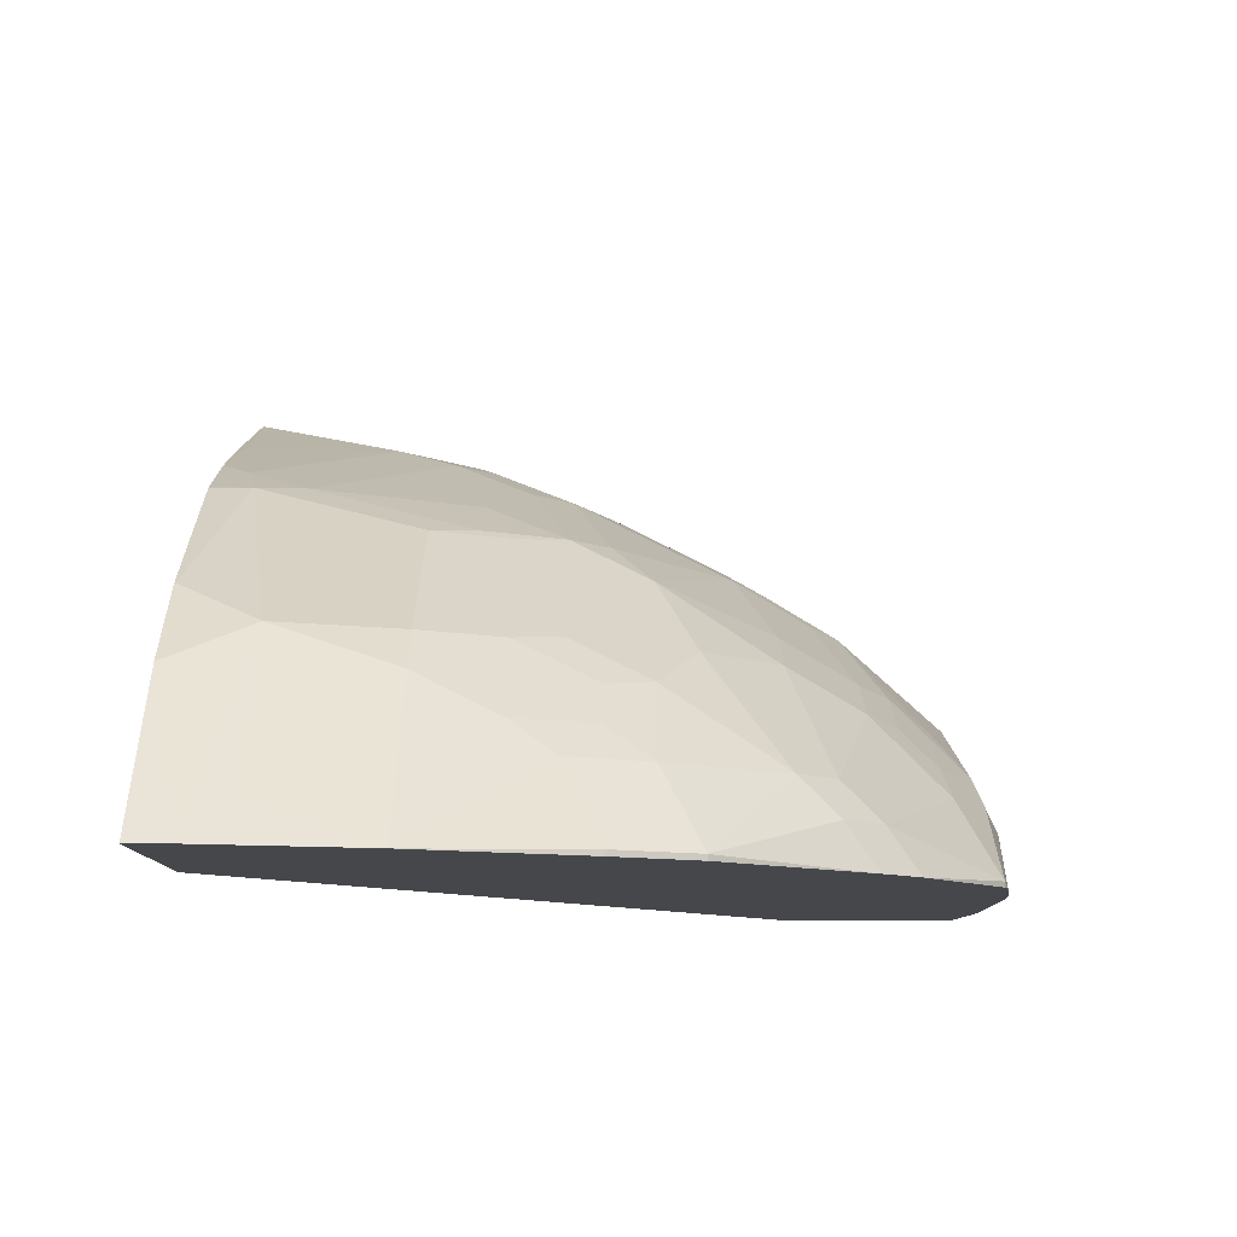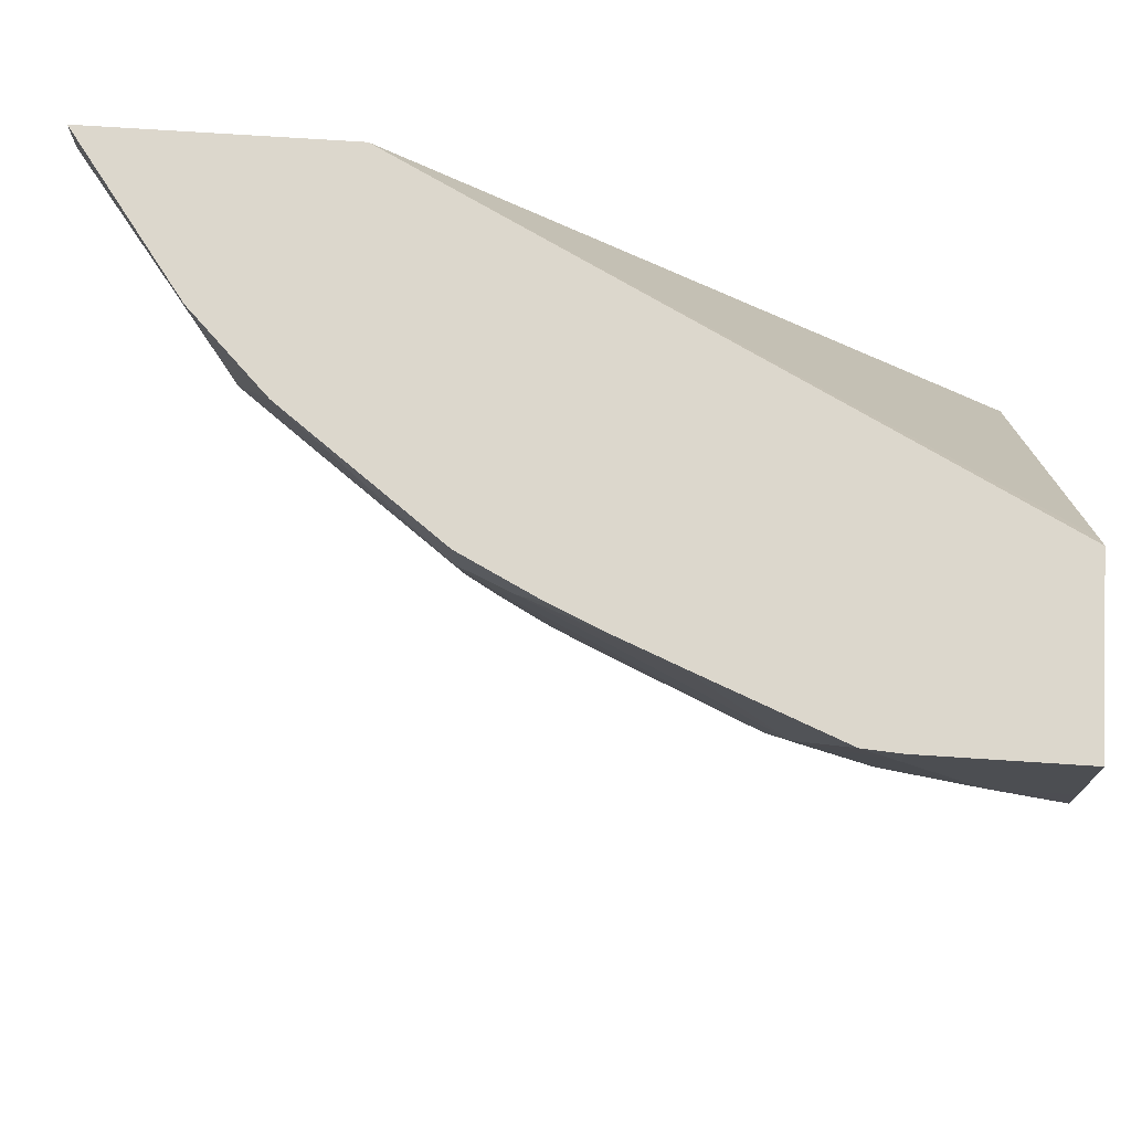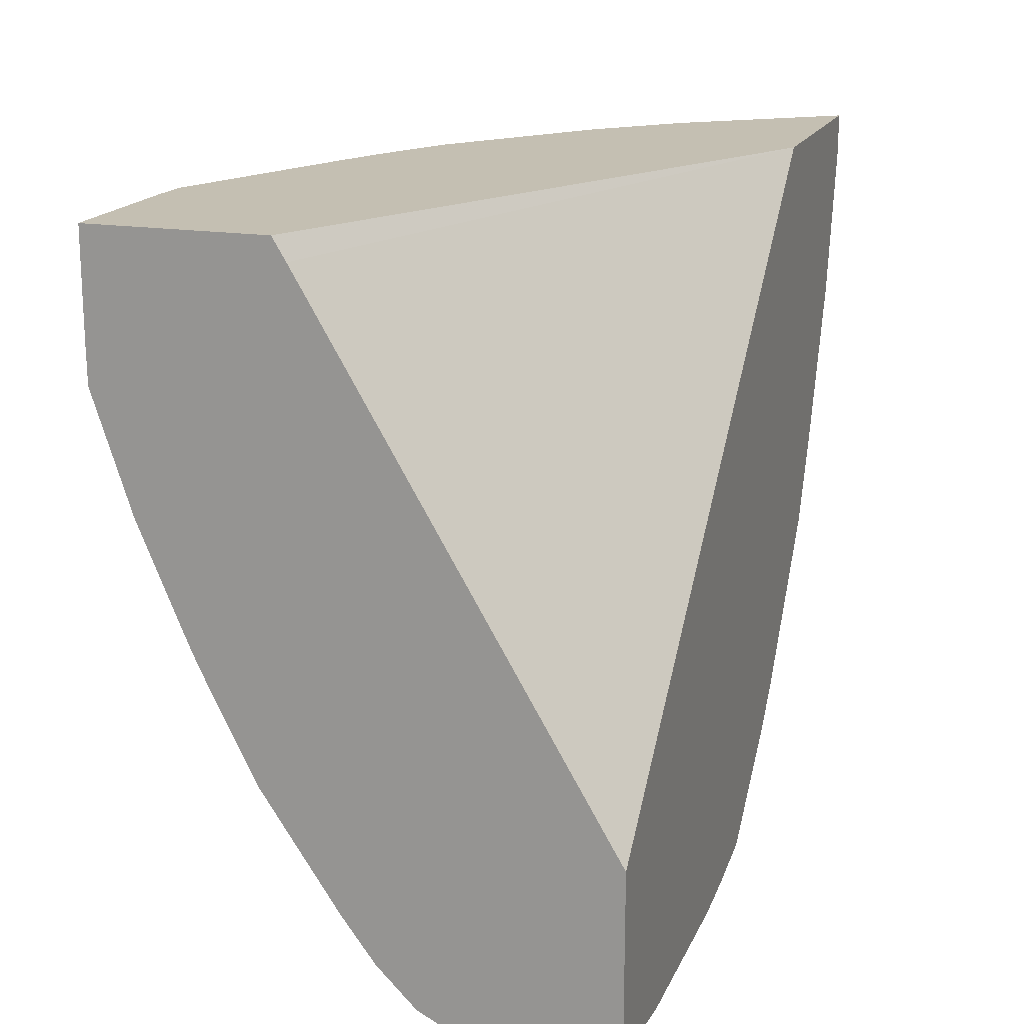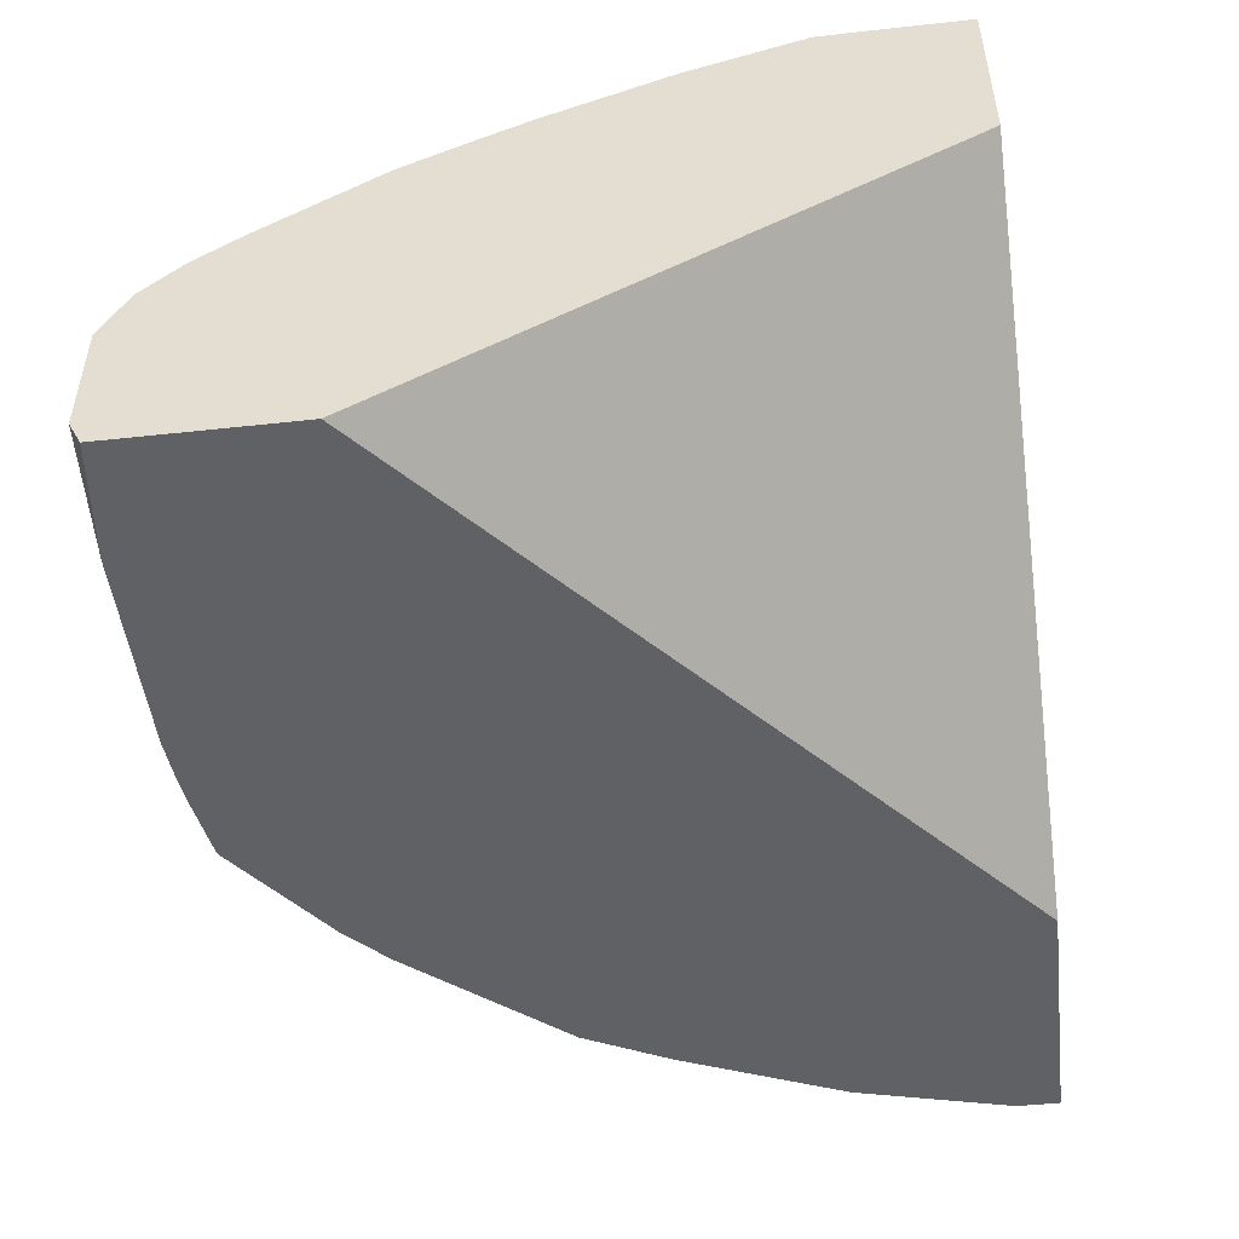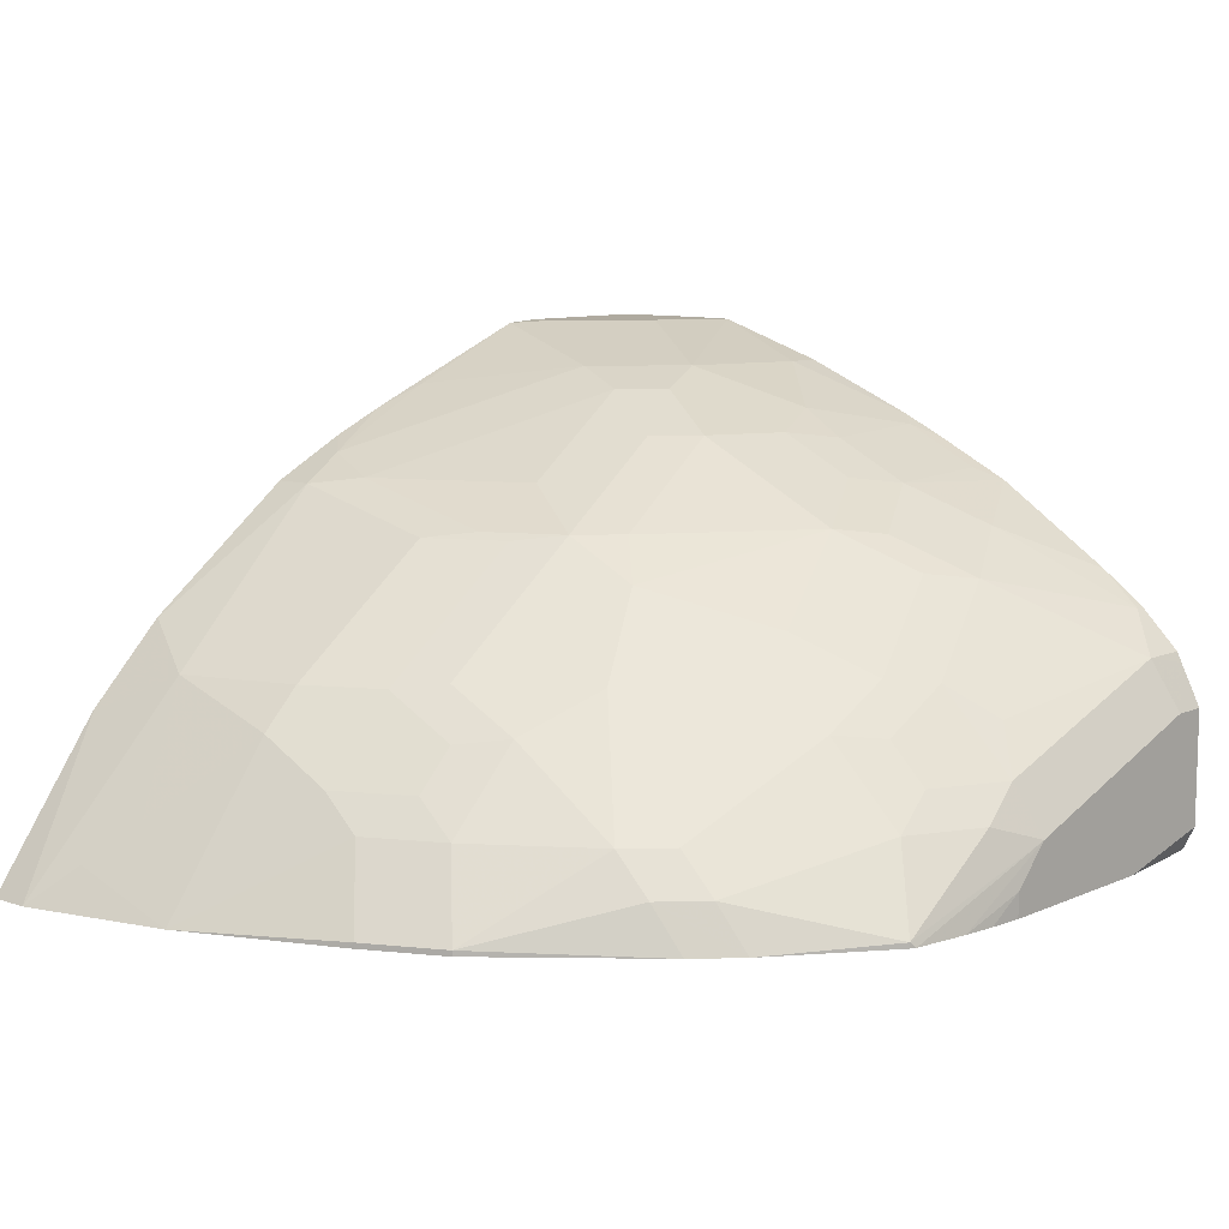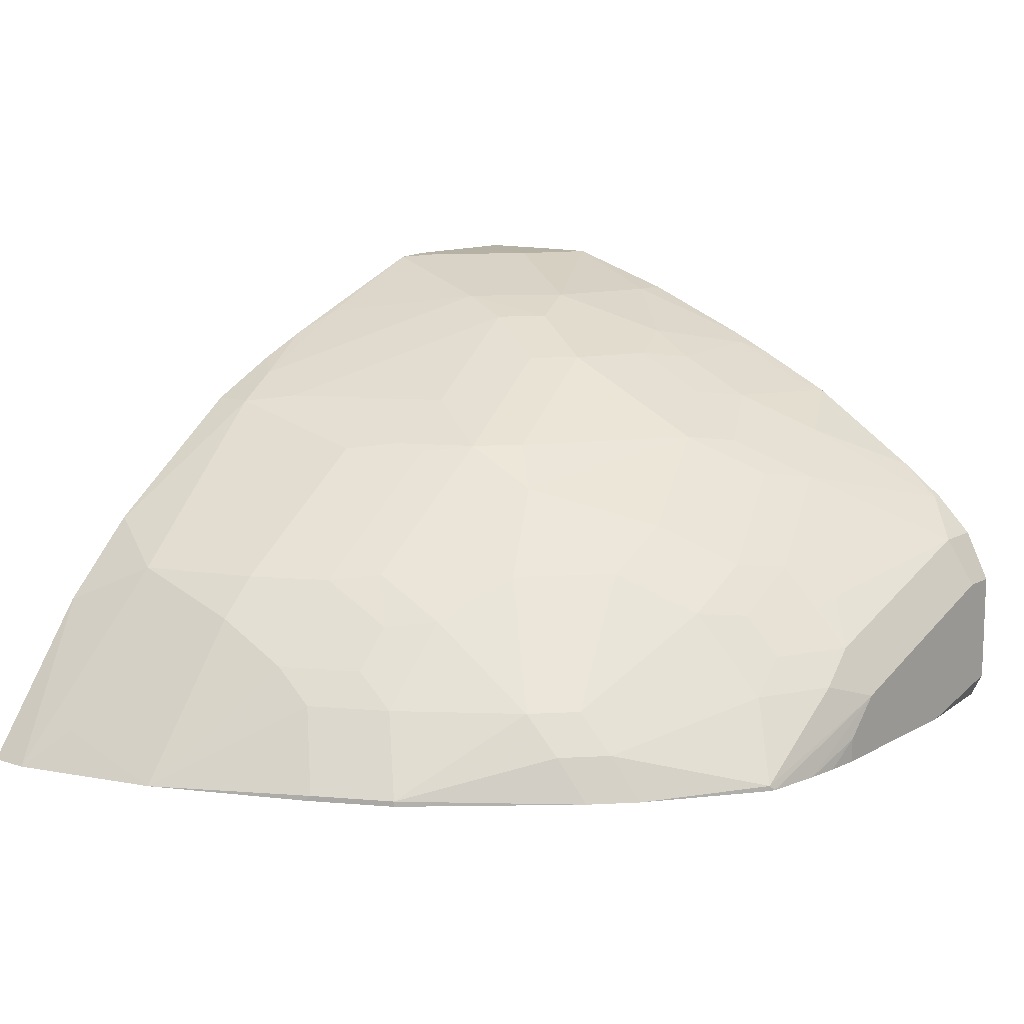
<metadata>
{"format":"obj","ext":"obj","renderer":"f3d","projection":"perspective","resolution":1024,"background":"white","views":[{"elev":-10.3,"azim":-89.7,"up":"+Z"},{"elev":73.0,"azim":3.7,"up":"+Y"},{"elev":17.6,"azim":108.3,"up":"+Y"},{"elev":-49.1,"azim":96.9,"up":"+Z"},{"elev":9.5,"azim":-48.4,"up":"+Z"},{"elev":11.8,"azim":-52.1,"up":"+Z"}]}
</metadata>
<code>
v -0.2006 -0.4212 0.3209
v -0.2006 -0.4212 0.3081
v -0.1805 -0.4212 0.341
v -0.2371 -0.4176 0.3081
v -0.2192 -0.4197 0.3081
v -0.1003 -0.4212 0.3081
v -0.1872 -0.4078 0.3677
v -0.2106 -0.4112 0.351
v -0.2708 -0.4112 0.3109
v -0.2679 -0.4126 0.3081
v -0.1204 -0.4212 0.361
v -0.04147 -0.4148 0.3081
v -0.04147 -0.415 0.3085
v -0.04147 -0.4212 0.3209
v -0.1705 -0.3911 0.3911
v -0.1872 -0.3878 0.3878
v -0.2273 -0.3878 0.3677
v -0.2507 -0.3911 0.351
v -0.0669 -0.4078 0.4079
v -0.3309 -0.351 0.331
v -0.3273 -0.3675 0.3081
v -0.2708 -0.4112 0.3081
v -0.06018 -0.4212 0.3811
v -0.04147 -0.3209 0.3081
v -0.04147 -0.4212 0.3811
v -0.127 -0.3476 0.4479
v -0.1872 -0.3677 0.4079
v -0.2273 -0.3677 0.3878
v -0.2507 -0.3711 0.3711
v -0.04147 -0.4105 0.4025
v -0.04147 -0.4078 0.4079
v -0.04684 -0.3878 0.4279
v -0.3309 -0.3309 0.351
v -0.351 -0.3309 0.331
v -0.3474 -0.3474 0.3081
v -0.04147 -0.05749 0.4627
v -0.3572 -0.04622 0.3081
v -0.1471 -0.3075 0.468
v -0.1505 -0.3309 0.4513
v -0.08692 -0.3276 0.468
v -0.2106 -0.351 0.4112
v -0.2507 -0.351 0.3911
v -0.04147 -0.3878 0.4279
v -0.04147 -0.3648 0.445
v -0.351 -0.3109 0.351
v -0.2708 -0.3109 0.4112
v -0.2908 -0.2908 0.4112
v -0.4112 -0.2708 0.3109
v -0.4112 -0.2708 0.3081
v -0.04147 -0.04622 0.4695
v -0.4871 -0.04622 0.3081
v -0.107 -0.2875 0.4881
v -0.1304 -0.2708 0.4914
v -0.1705 -0.2908 0.4713
v -0.2307 -0.3109 0.4313
v -0.04147 -0.3046 0.4851
v -0.3109 -0.2708 0.4112
v -0.351 -0.2507 0.3911
v -0.3911 -0.2507 0.351
v -0.2708 -0.2507 0.4513
v -0.4112 -0.2106 0.351
v -0.4312 -0.2307 0.3109
v -0.4312 -0.2307 0.3081
v -0.04147 -0.04622 0.5616
v -0.4871 -0.06736 0.3081
v -0.4279 -0.04622 0.3878
v -0.05015 -0.2908 0.4914
v -0.107 -0.2474 0.5081
v -0.1304 -0.2307 0.5115
v -0.1705 -0.2106 0.5115
v -0.2507 -0.2307 0.4713
v -0.04147 -0.2645 0.5052
v -0.2708 -0.2106 0.4713
v -0.351 -0.2106 0.4112
v -0.3677 -0.2273 0.3878
v -0.3878 -0.2273 0.3677
v -0.4078 -0.1872 0.3677
v -0.467 -0.1461 0.3081
v -0.4326 -0.2278 0.3081
v -0.1204 -0.04622 0.5616
v -0.04147 -0.1003 0.5616
v -0.468 -0.08693 0.3276
v -0.4078 -0.08693 0.4079
v -0.4279 -0.04681 0.3878
v -0.3878 -0.04622 0.4279
v -0.05015 -0.2507 0.5115
v -0.1003 -0.2207 0.5215
v -0.1505 -0.1705 0.5315
v -0.1906 -0.1906 0.5115
v -0.04147 -0.242 0.5158
v -0.2507 -0.1705 0.4914
v -0.2908 -0.1705 0.4713
v -0.2875 -0.1872 0.468
v -0.3677 -0.1872 0.4079
v -0.4078 -0.1471 0.3878
v -0.4479 -0.107 0.3477
v -0.1392 -0.04622 0.5604
v -0.1204 -0.0602 0.5616
v -0.04147 -0.1201 0.5613
v -0.08025 -0.1003 0.5616
v -0.3878 -0.04681 0.4279
v -0.3878 -0.1471 0.4079
v -0.3477 -0.107 0.4479
v -0.3075 -0.06689 0.4881
v -0.3075 -0.04622 0.4881
v -0.06018 -0.1805 0.5415
v -0.1204 -0.1605 0.5415
v -0.1371 -0.1571 0.5382
v -0.1571 -0.1371 0.5382
v -0.1705 -0.1504 0.5315
v -0.04147 -0.1805 0.5415
v -0.2908 -0.09027 0.4914
v -0.3075 -0.1471 0.468
v -0.2067 -0.04622 0.5335
v -0.2106 -0.05015 0.5315
v -0.1605 -0.1204 0.5415
v -0.2808 -0.0602 0.5014
v -0.2687 -0.04622 0.5075
v -0.3069 -0.04622 0.4884
v -0.2395 -0.04622 0.5203
v -0.2674 -0.04681 0.5081
v -0.2674 -0.04622 0.5081
v -0.2668 -0.04622 0.5084
f 62 78 79
f 62 79 63
f 64 80 98
f 64 100 81
f 65 78 82
f 65 82 83
f 61 77 78
f 65 83 84
f 66 84 83
f 66 83 101
f 61 78 62
f 64 98 100
f 68 86 87
f 67 86 68
f 68 87 69
f 69 88 70
f 69 87 107
f 70 88 89
f 70 89 71
f 71 89 73
f 72 90 86
f 73 89 91
f 73 91 92
f 61 76 77
f 73 92 113
f 73 113 93
f 66 101 85
f 69 107 88
f 53 70 54
f 59 76 61
f 45 59 48
f 73 93 94
f 46 55 60
f 46 60 47
f 47 60 57
f 48 59 61
f 48 61 62
f 48 62 63
f 48 63 49
f 51 65 84
f 51 84 66
f 52 56 67
f 52 67 68
f 52 68 53
f 53 69 70
f 53 68 69
f 54 70 71
f 54 71 60
f 54 60 55
f 56 72 86
f 56 86 67
f 57 60 73
f 57 73 74
f 57 74 58
f 58 74 75
f 58 75 76
f 58 76 59
f 60 71 73
f 73 94 74
f 93 102 94
f 75 102 95
f 97 116 98
f 98 116 107
f 98 107 100
f 99 106 111
f 99 100 107
f 99 107 106
f 102 113 103
f 103 113 104
f 104 112 117
f 104 117 118
f 104 118 119
f 104 119 105
f 97 115 116
f 107 116 109
f 109 116 110
f 110 116 112
f 112 116 117
f 114 120 115
f 115 120 117
f 115 117 116
f 117 120 121
f 117 121 118
f 118 121 122
f 120 123 121
f 121 123 122
f 45 58 59
f 107 109 108
f 97 114 115
f 93 113 102
f 92 104 113
f 75 95 77
f 75 77 76
f 77 95 78
f 78 96 82
f 78 95 96
f 80 97 98
f 81 100 99
f 82 96 83
f 83 96 95
f 83 95 102
f 83 102 103
f 83 103 104
f 83 104 101
f 85 101 104
f 85 104 105
f 86 90 87
f 87 90 106
f 87 106 107
f 88 107 108
f 88 108 109
f 88 109 110
f 88 110 89
f 89 110 91
f 90 111 106
f 91 112 92
f 91 110 112
f 92 112 104
f 75 94 102
f 45 57 58
f 74 94 75
f 41 46 42
f 6 13 14
f 7 15 16
f 7 16 17
f 7 17 18
f 7 18 8
f 7 11 19
f 7 19 15
f 9 18 20
f 9 20 21
f 9 21 22
f 9 22 10
f 11 23 19
f 6 12 13
f 12 24 36
f 12 50 64
f 12 64 81
f 12 81 99
f 12 99 111
f 12 111 90
f 12 90 72
f 12 72 56
f 12 56 44
f 12 44 43
f 12 43 31
f 12 31 30
f 12 30 25
f 12 36 50
f 3 11 7
f 3 10 4
f 3 9 10
f 45 47 57
f 1 2 6
f 1 6 14
f 1 14 25
f 1 25 23
f 1 23 11
f 1 11 3
f 1 3 4
f 1 4 5
f 1 5 2
f 2 5 4
f 2 4 10
f 2 10 22
f 2 22 21
f 2 21 35
f 2 35 49
f 2 49 63
f 2 63 79
f 2 79 78
f 2 78 65
f 2 65 51
f 2 51 37
f 2 37 24
f 2 24 12
f 2 12 6
f 3 7 8
f 3 8 9
f 12 25 14
f 12 14 13
f 8 18 9
f 37 64 50
f 33 42 46
f 33 46 47
f 33 47 45
f 34 45 48
f 34 48 35
f 35 48 49
f 36 37 50
f 37 66 85
f 37 85 105
f 37 105 119
f 37 119 118
f 37 118 122
f 37 122 123
f 37 123 120
f 37 120 114
f 37 114 97
f 37 97 80
f 37 80 64
f 15 26 27
f 38 52 53
f 38 53 54
f 38 54 39
f 39 54 55
f 39 55 41
f 40 44 56
f 40 56 52
f 41 55 46
f 33 45 34
f 32 44 40
f 37 51 66
f 29 42 33
f 15 27 16
f 15 19 26
f 16 27 28
f 16 28 17
f 17 28 42
f 32 43 44
f 17 29 18
f 18 29 33
f 18 33 20
f 19 23 30
f 19 30 31
f 19 31 43
f 19 43 32
f 19 32 26
f 17 42 29
f 20 34 21
f 20 33 34
f 28 41 42
f 27 39 41
f 27 41 28
f 26 40 52
f 26 32 40
f 26 52 38
f 26 39 27
f 26 38 39
f 24 37 36
f 23 25 30
f 21 34 35

</code>
